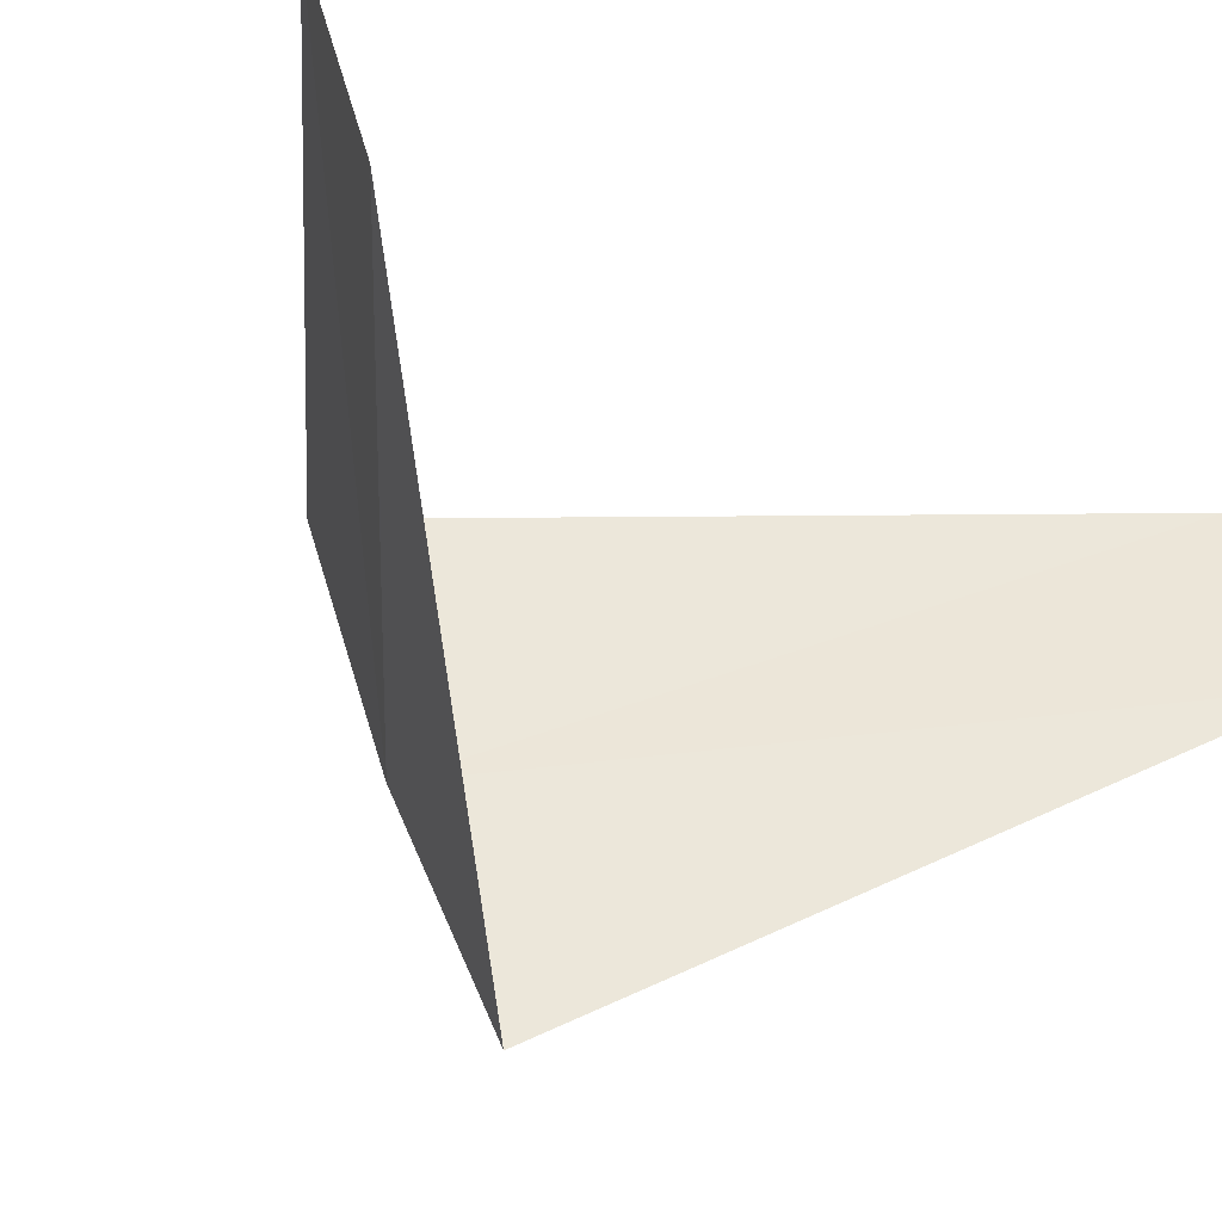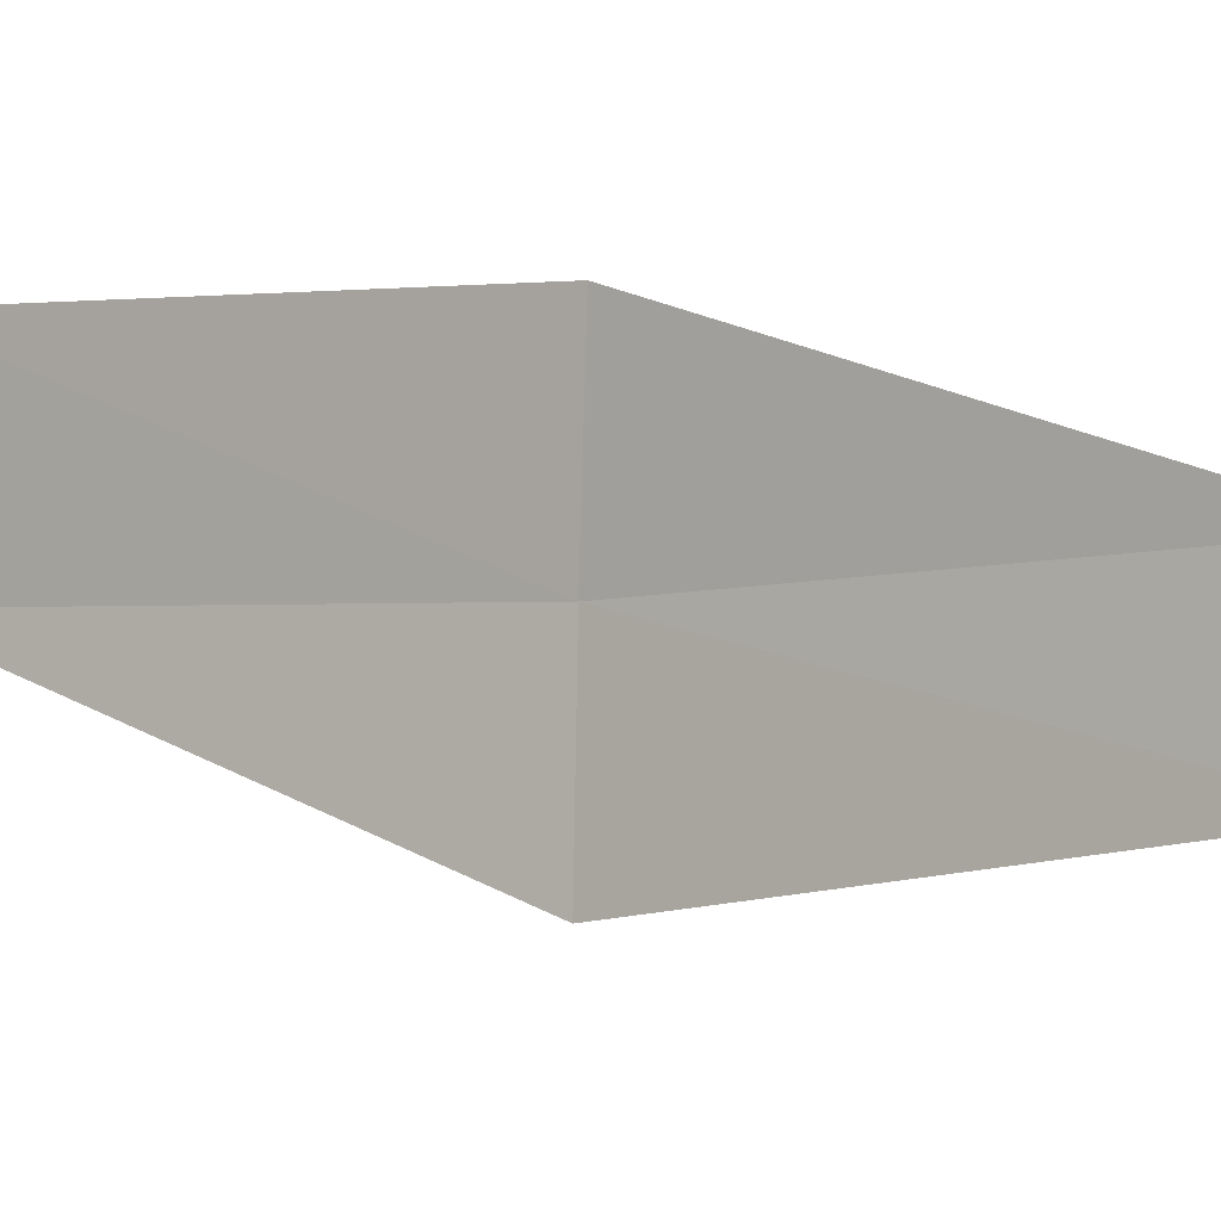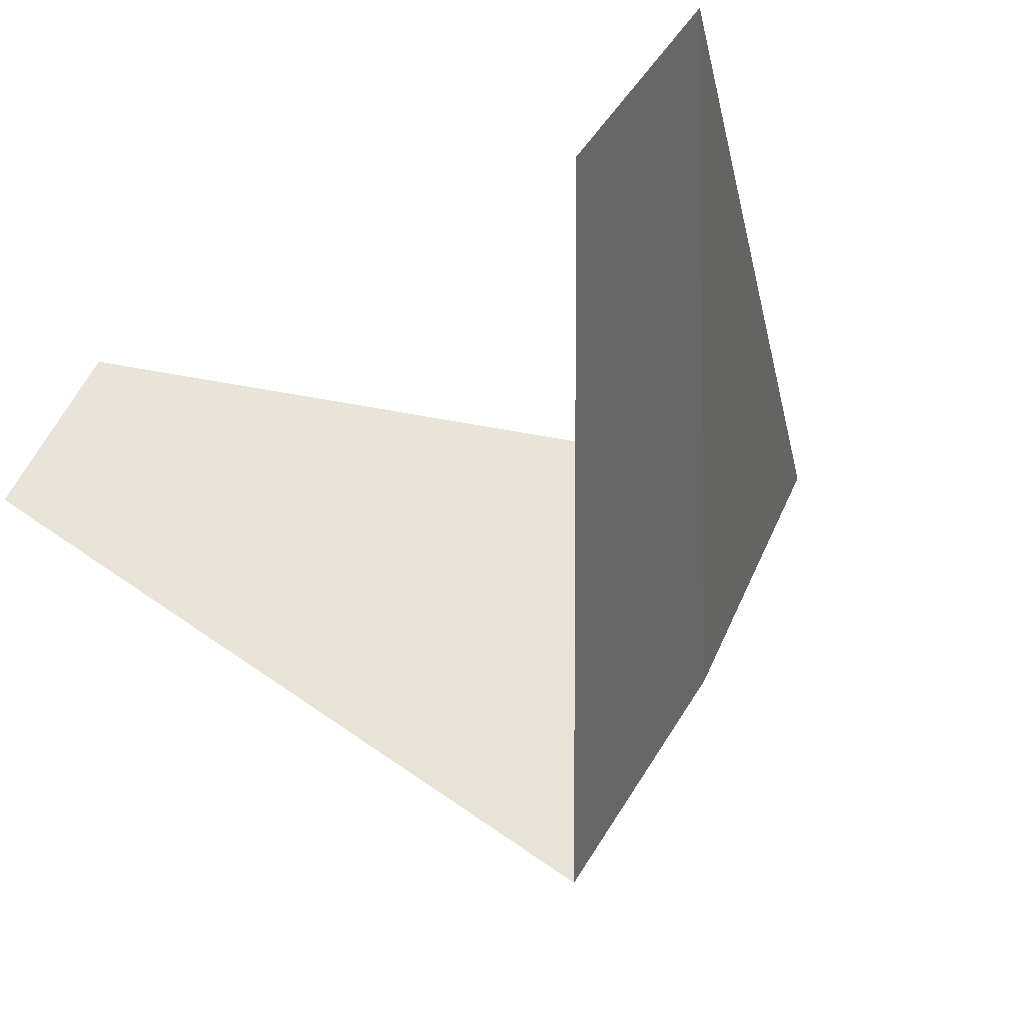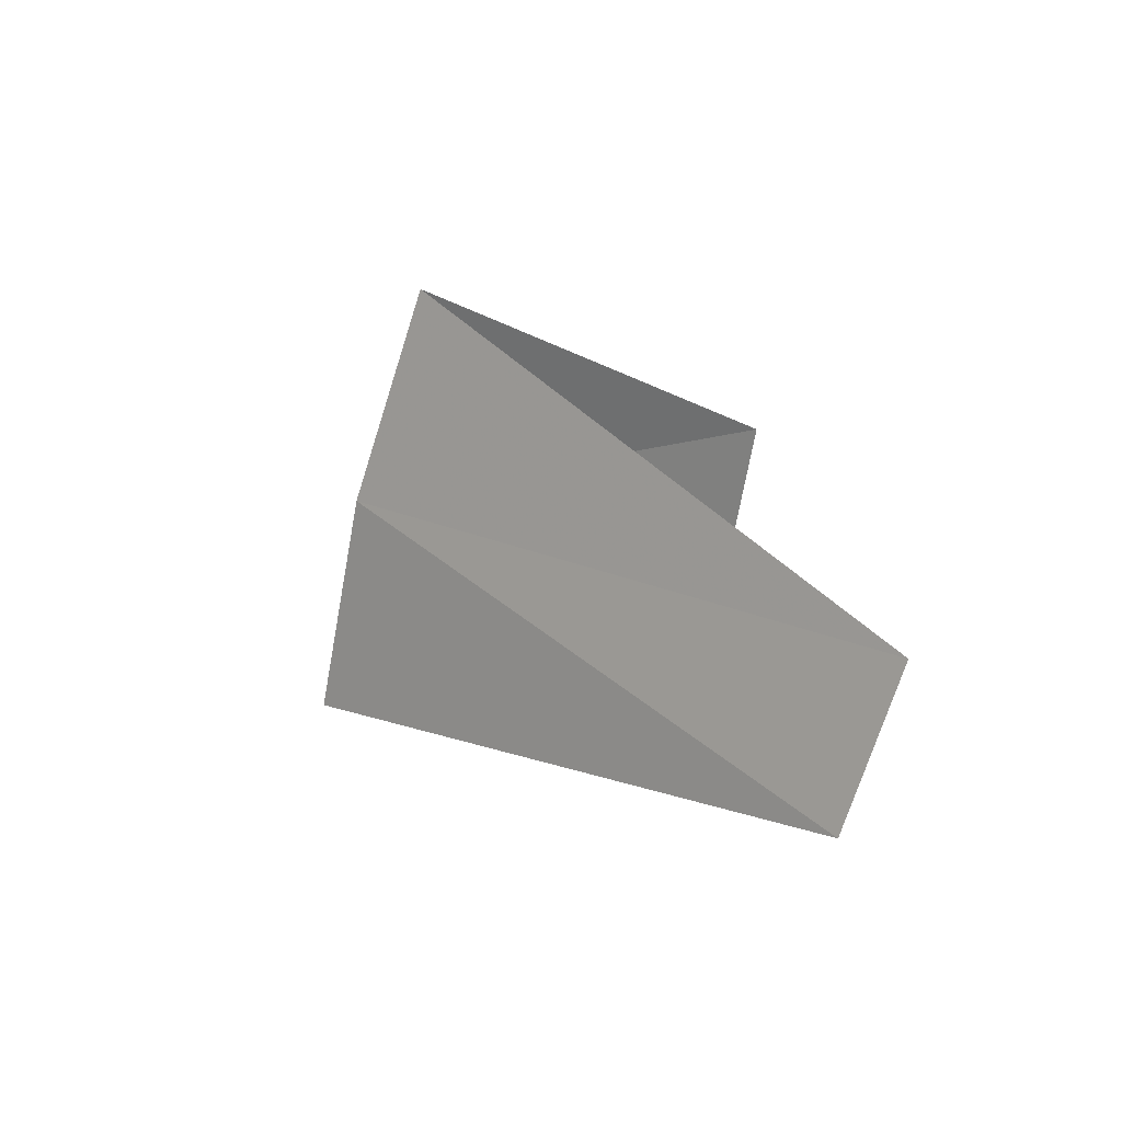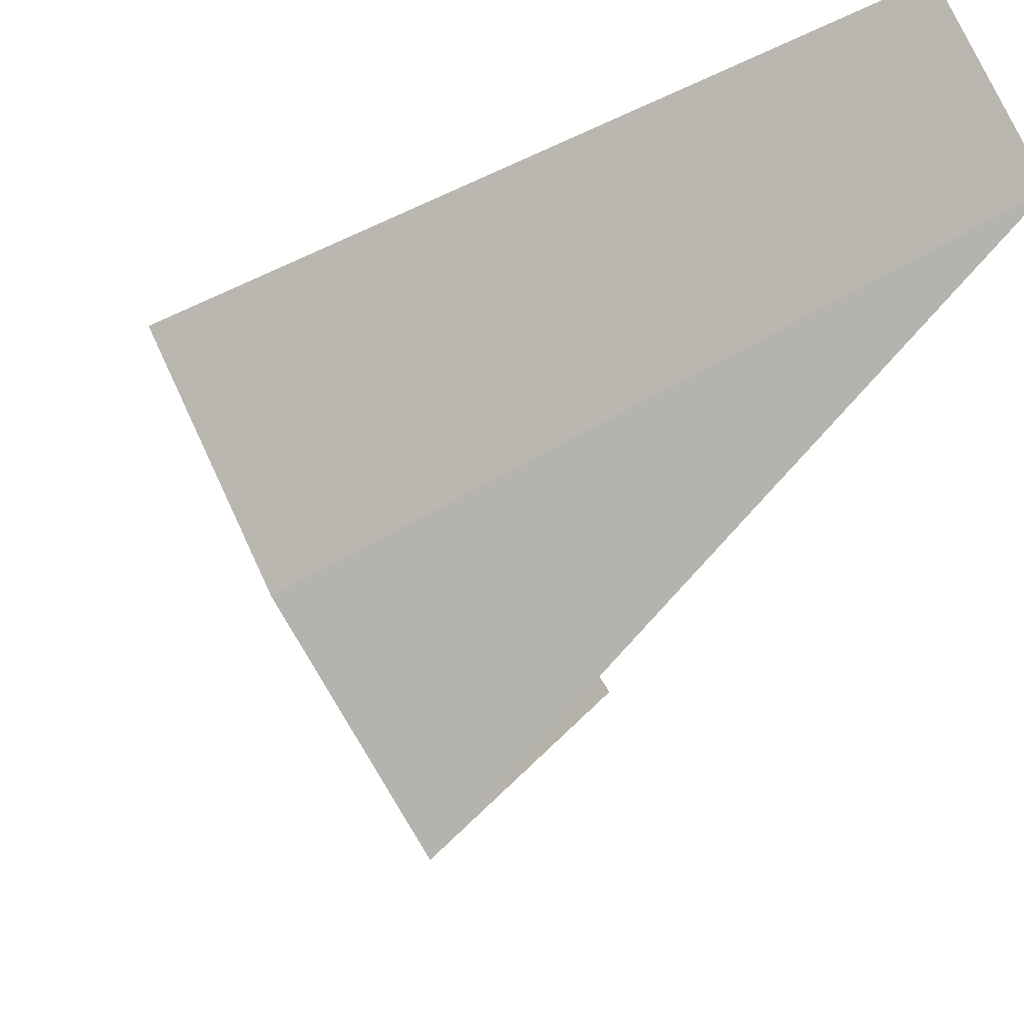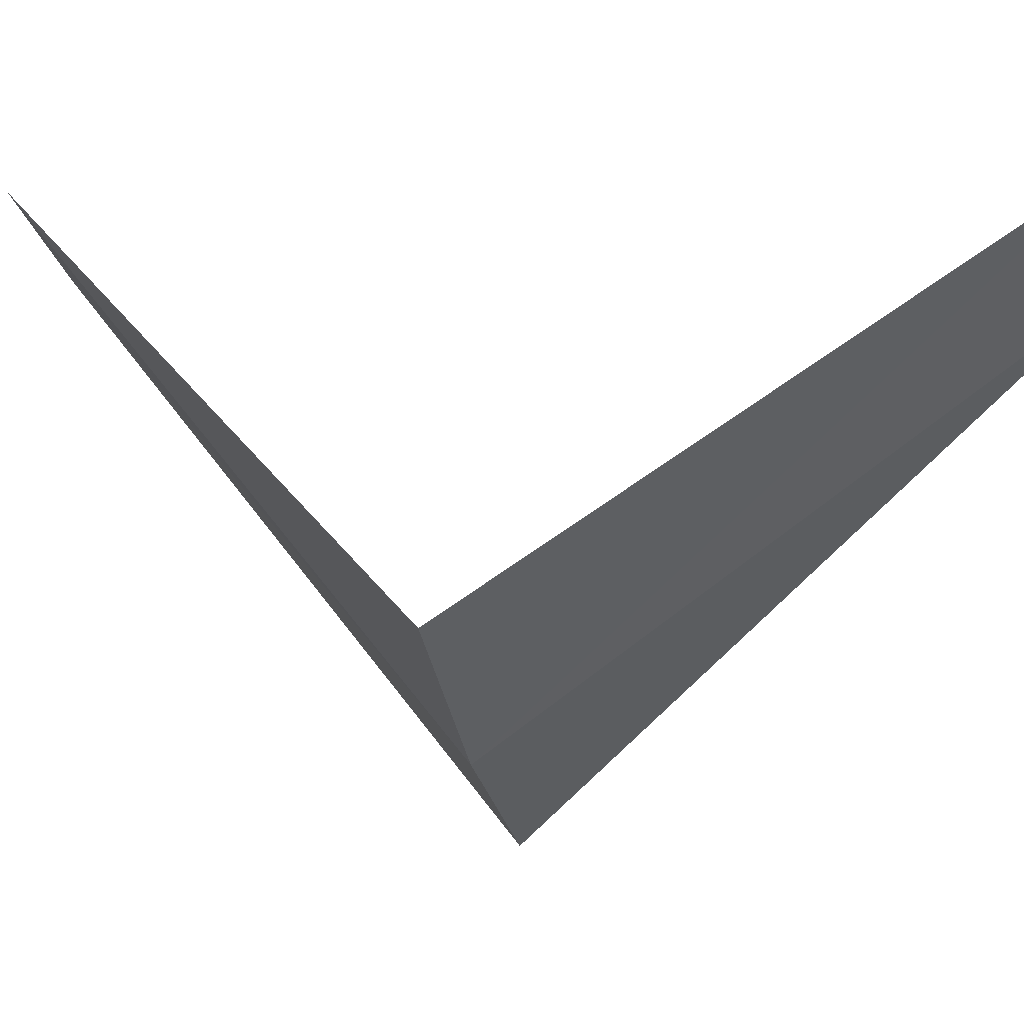
<metadata>
{"format":"obj","ext":"obj","renderer":"f3d","projection":"perspective","resolution":1024,"background":"white","views":[{"elev":-13.7,"azim":-141.1,"up":"+Y"},{"elev":26.6,"azim":-96.7,"up":"+Y"},{"elev":-26.7,"azim":-38.3,"up":"+Y"},{"elev":-64.3,"azim":137.2,"up":"+Z"},{"elev":-17.3,"azim":156.1,"up":"+Y"},{"elev":36.8,"azim":99.0,"up":"+Y"}]}
</metadata>
<code>
v 3.505 -1.927 27.84
v 2.629 -1.445 26.84
v 3.236 -2.351 27.8
v 2.789 -1.104 26.88
v 3.719 -1.472 27.88
v 2.427 -1.763 28.8
v 2.629 -1.445 28.84
f 1 3 2
f 1 2 4
f 1 4 5
f 1 6 3
f 1 7 6
f 1 5 7

</code>
